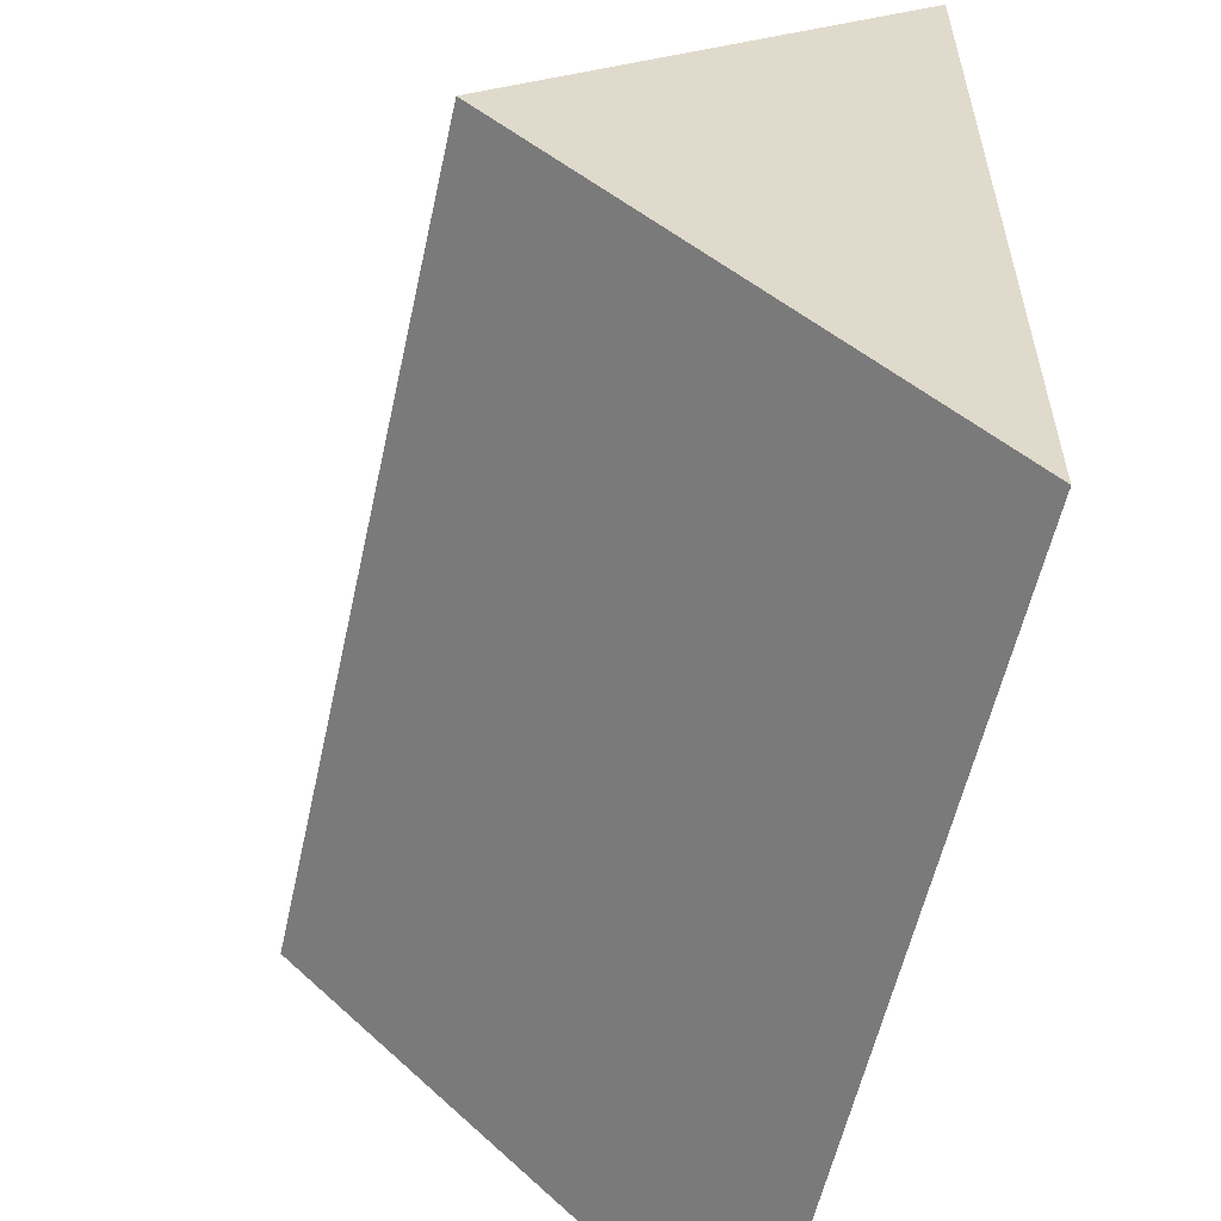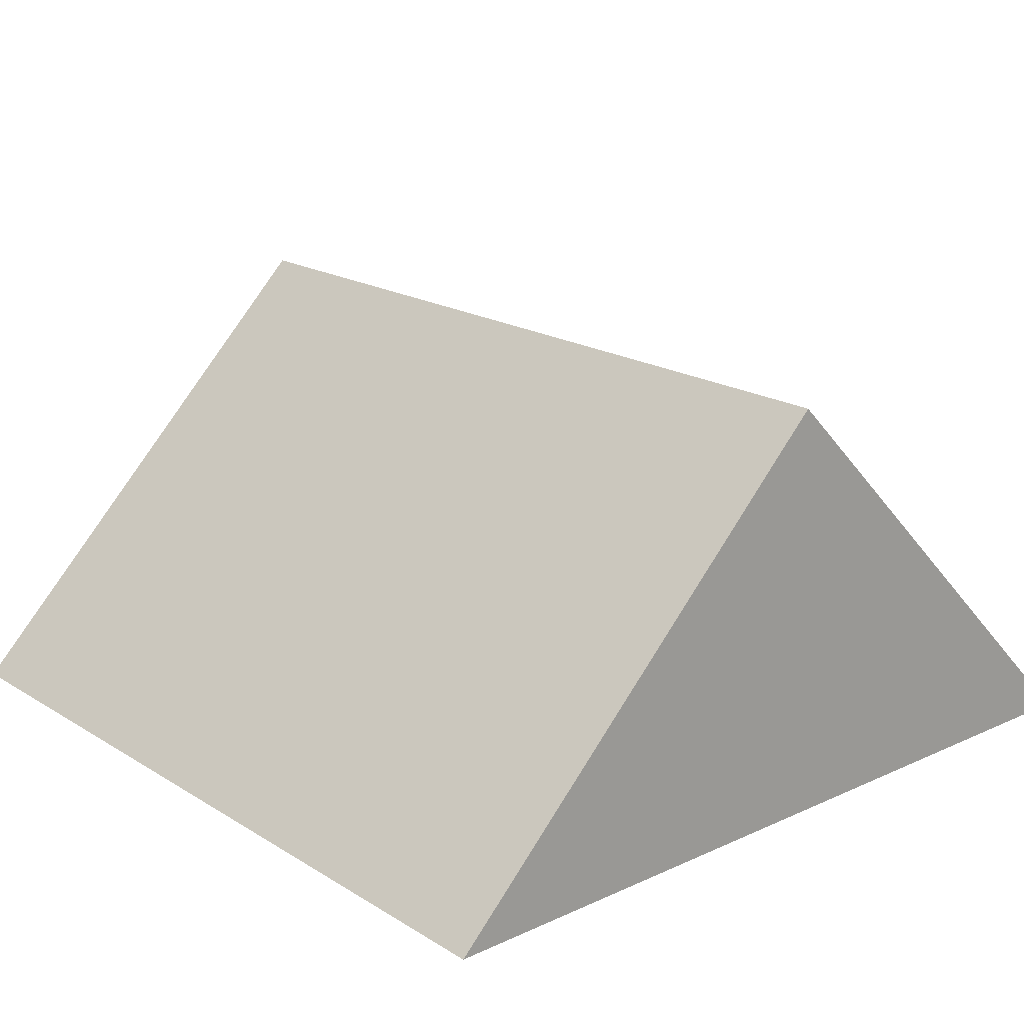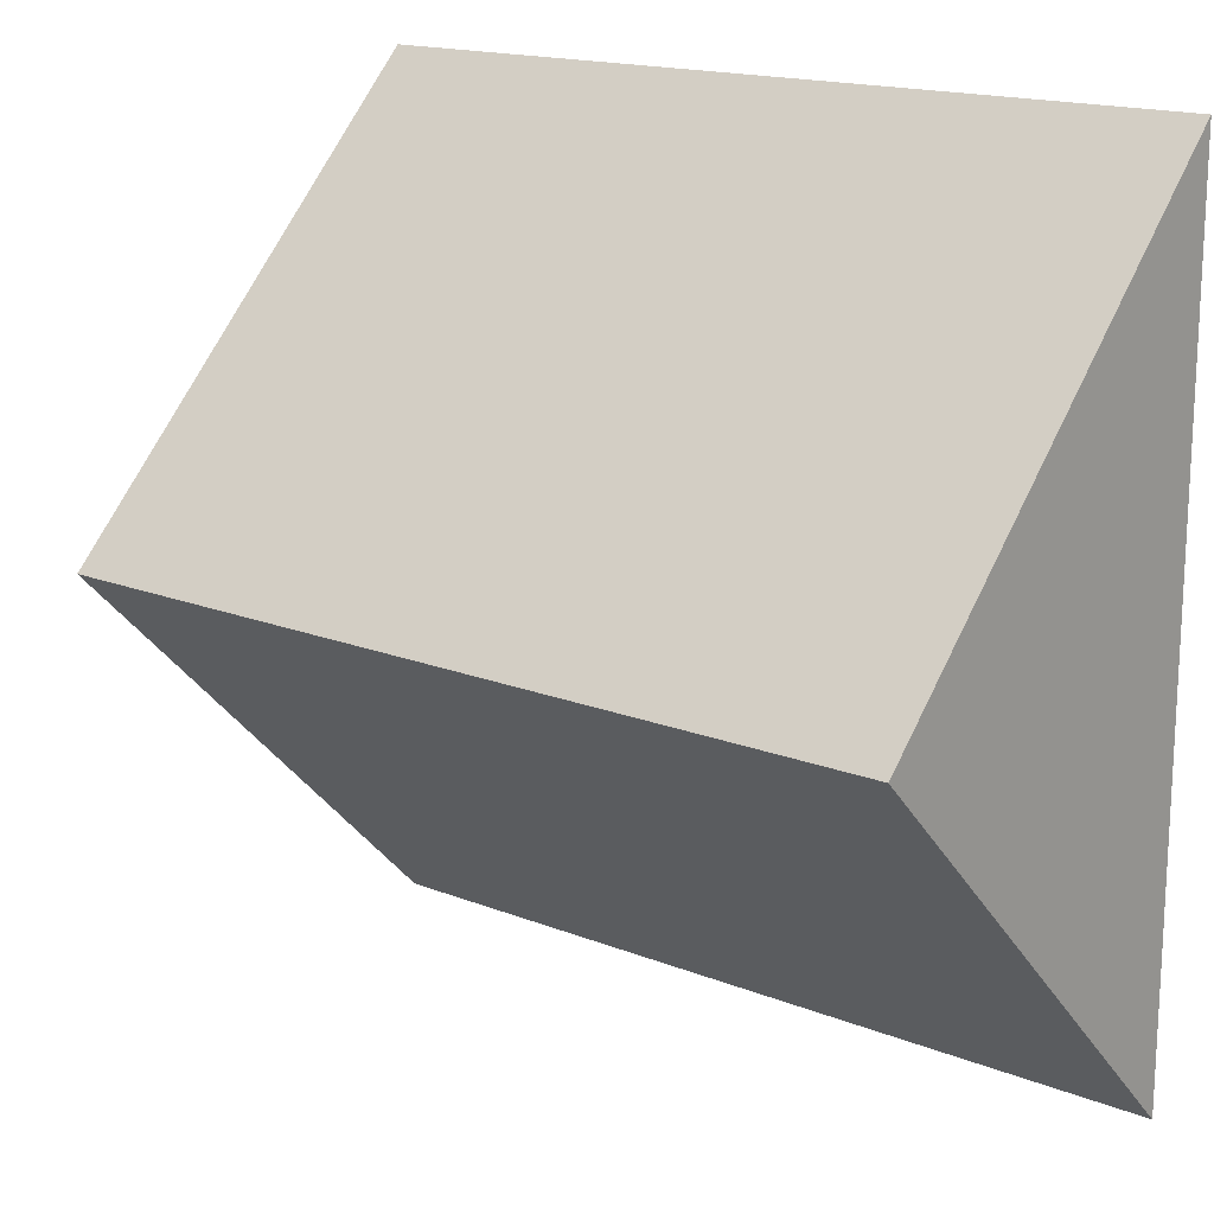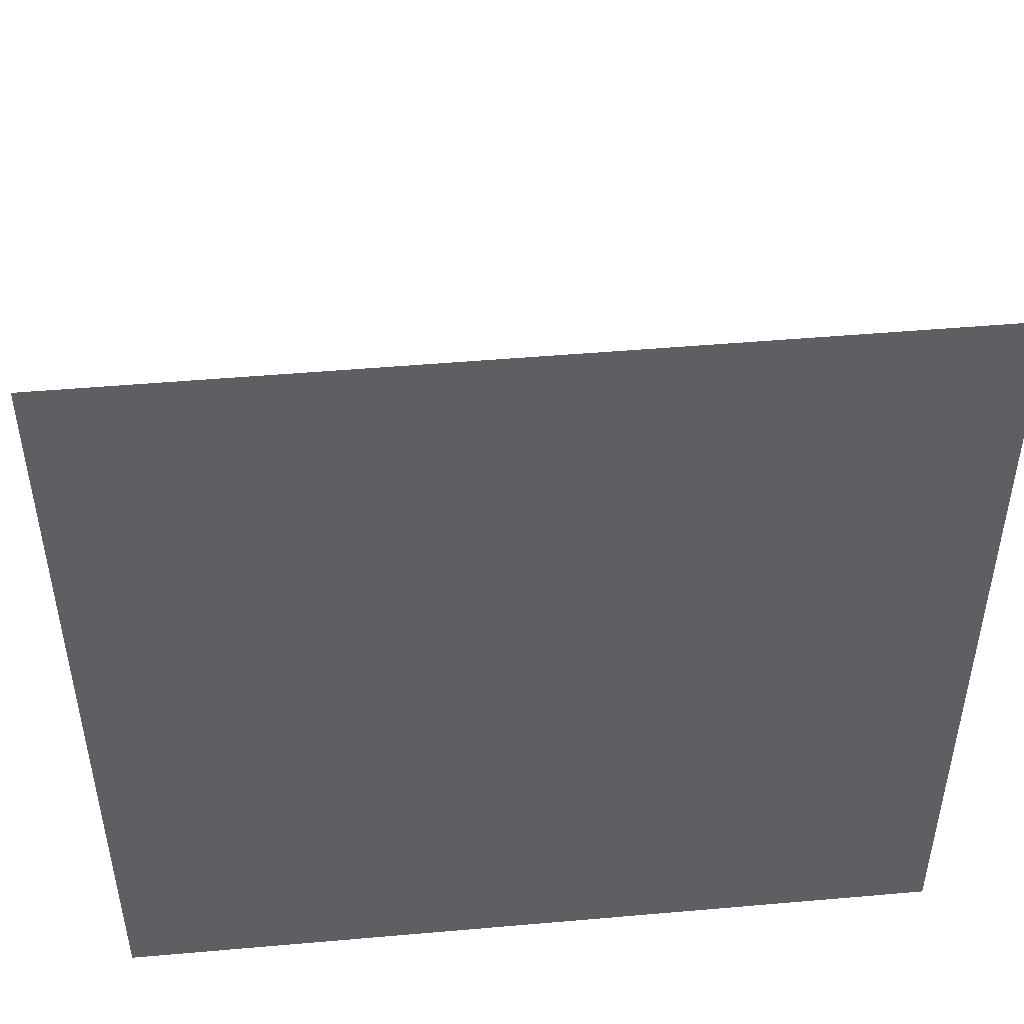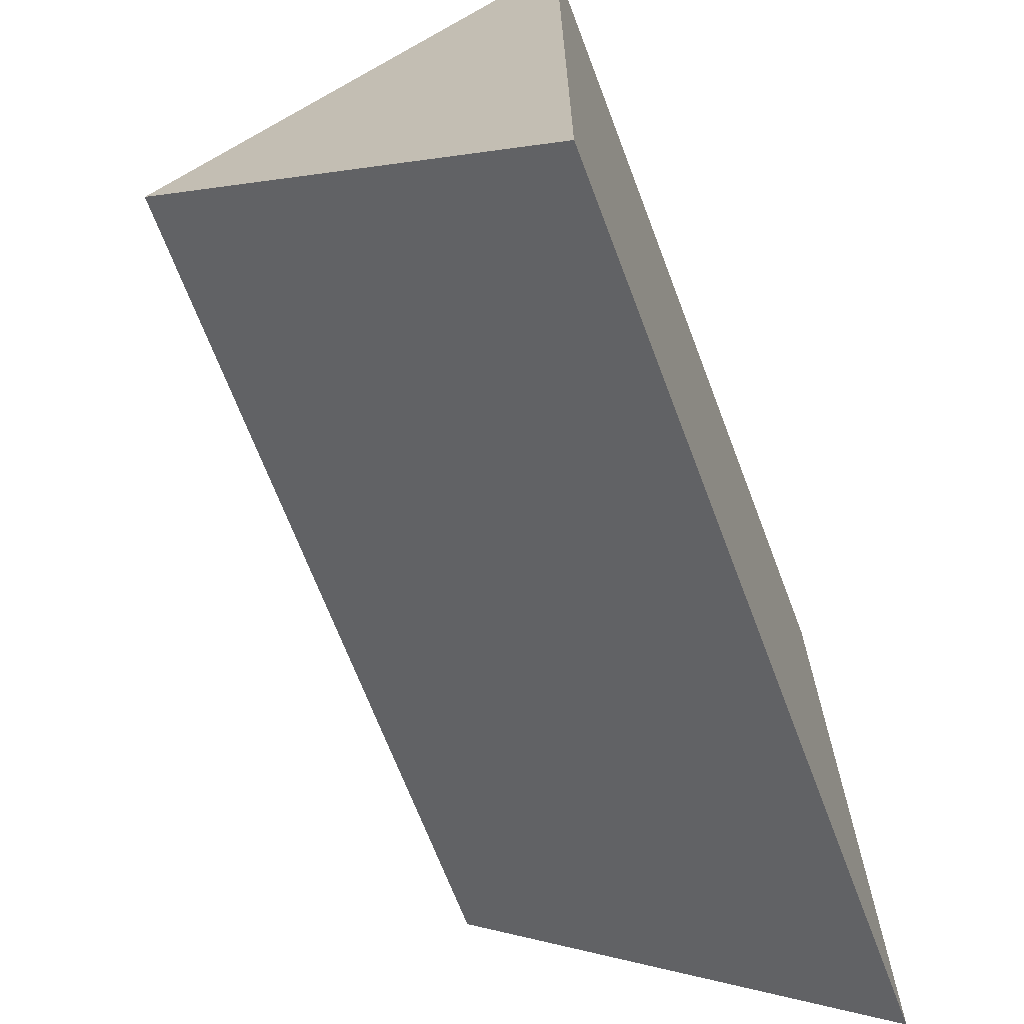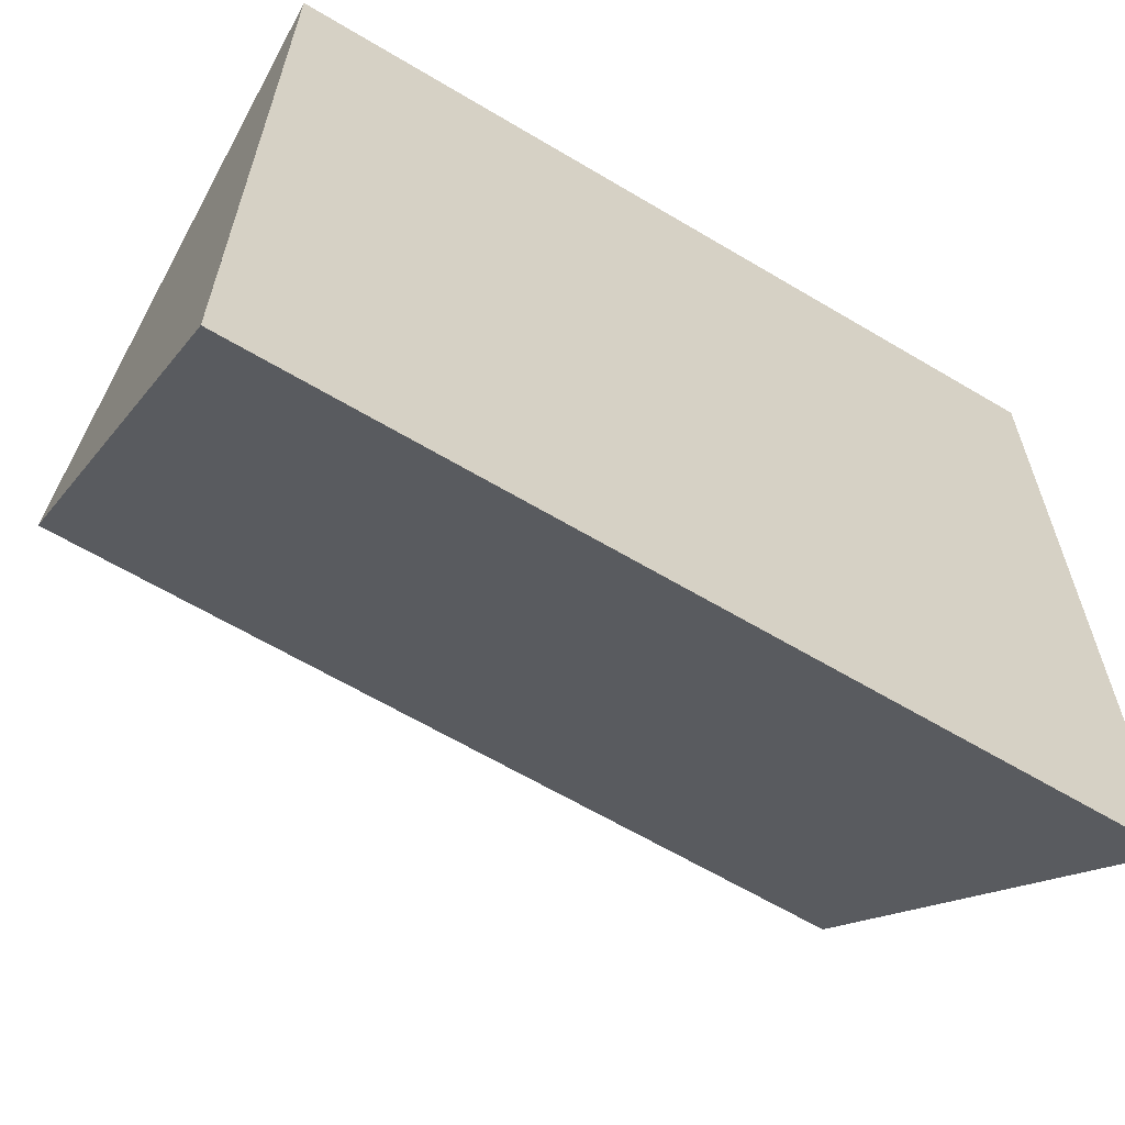
<metadata>
{"format":"obj","ext":"obj","renderer":"f3d","projection":"perspective","resolution":1024,"background":"white","views":[{"elev":-57.3,"azim":-102.4,"up":"+Z"},{"elev":18.9,"azim":-130.9,"up":"+Y"},{"elev":16.6,"azim":-141.1,"up":"+Z"},{"elev":48.1,"azim":-5.6,"up":"+Z"},{"elev":-68.7,"azim":-69.2,"up":"+Z"},{"elev":-63.2,"azim":-31.1,"up":"+Z"}]}
</metadata>
<code>
o wallB_roof
v -4 -0 4
v 4 -0 3.2
v 4 -0 4
v 4 0 -3.2
v 4 0 -4
v -4 0 -4
v -4 -0 3.2
v -4 0 -3.2
v 4 4 0
v -4 4 0
v -4 3.2 0
v 4 3.2 0
f 1 2 3
f 2 1 4
f 4 1 5
f 5 1 6
f 6 1 7
f 6 7 8
f 9 1 3
f 1 9 10
f 5 10 9
f 10 5 6
f 8 10 6
f 10 8 11
f 7 10 11
f 10 7 1
f 9 2 12
f 2 9 3
f 9 4 5
f 4 9 12
f 7 11 8
f 2 4 12

</code>
